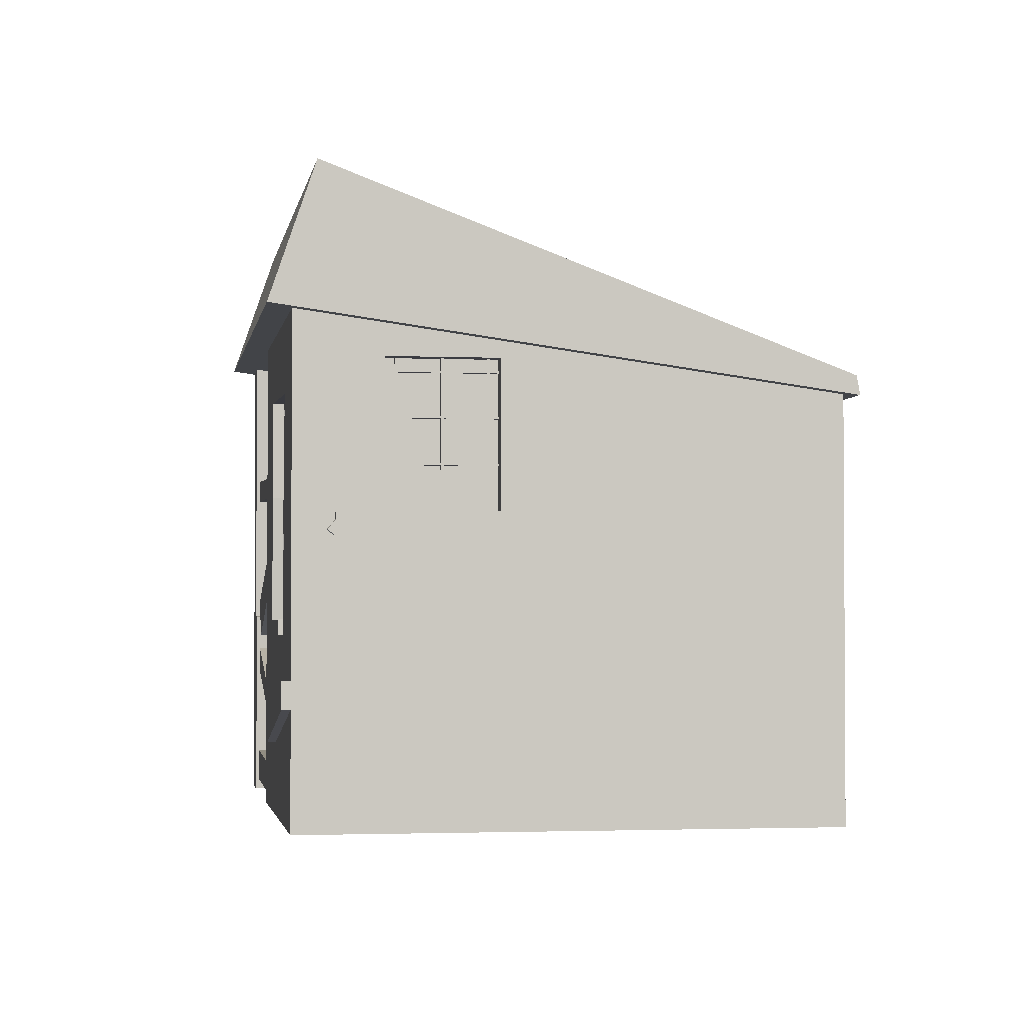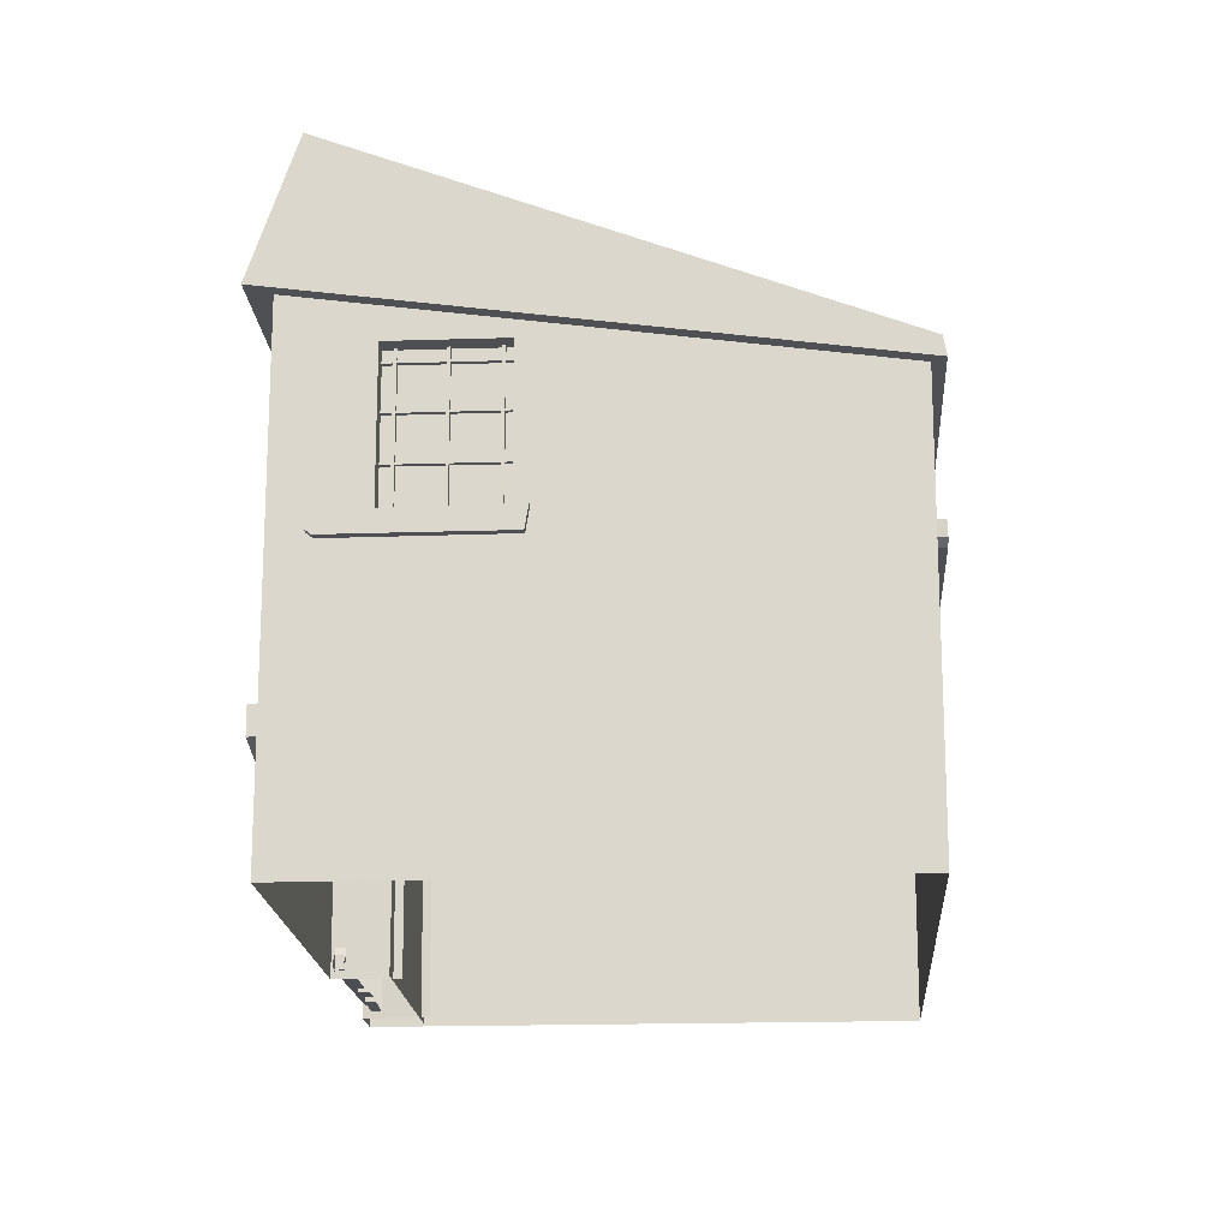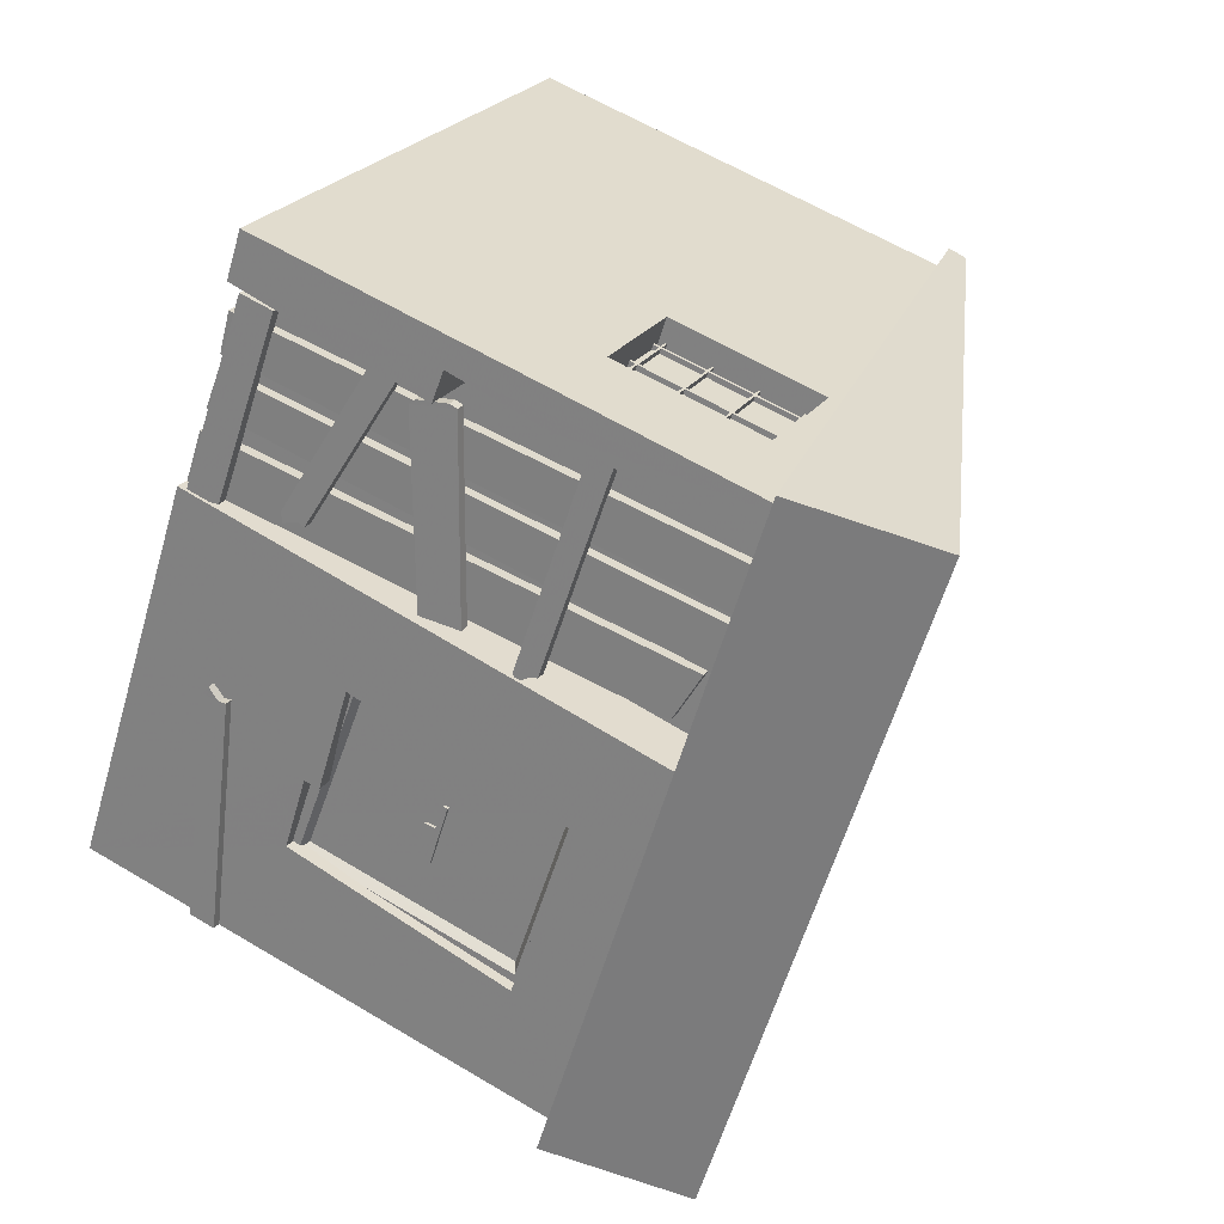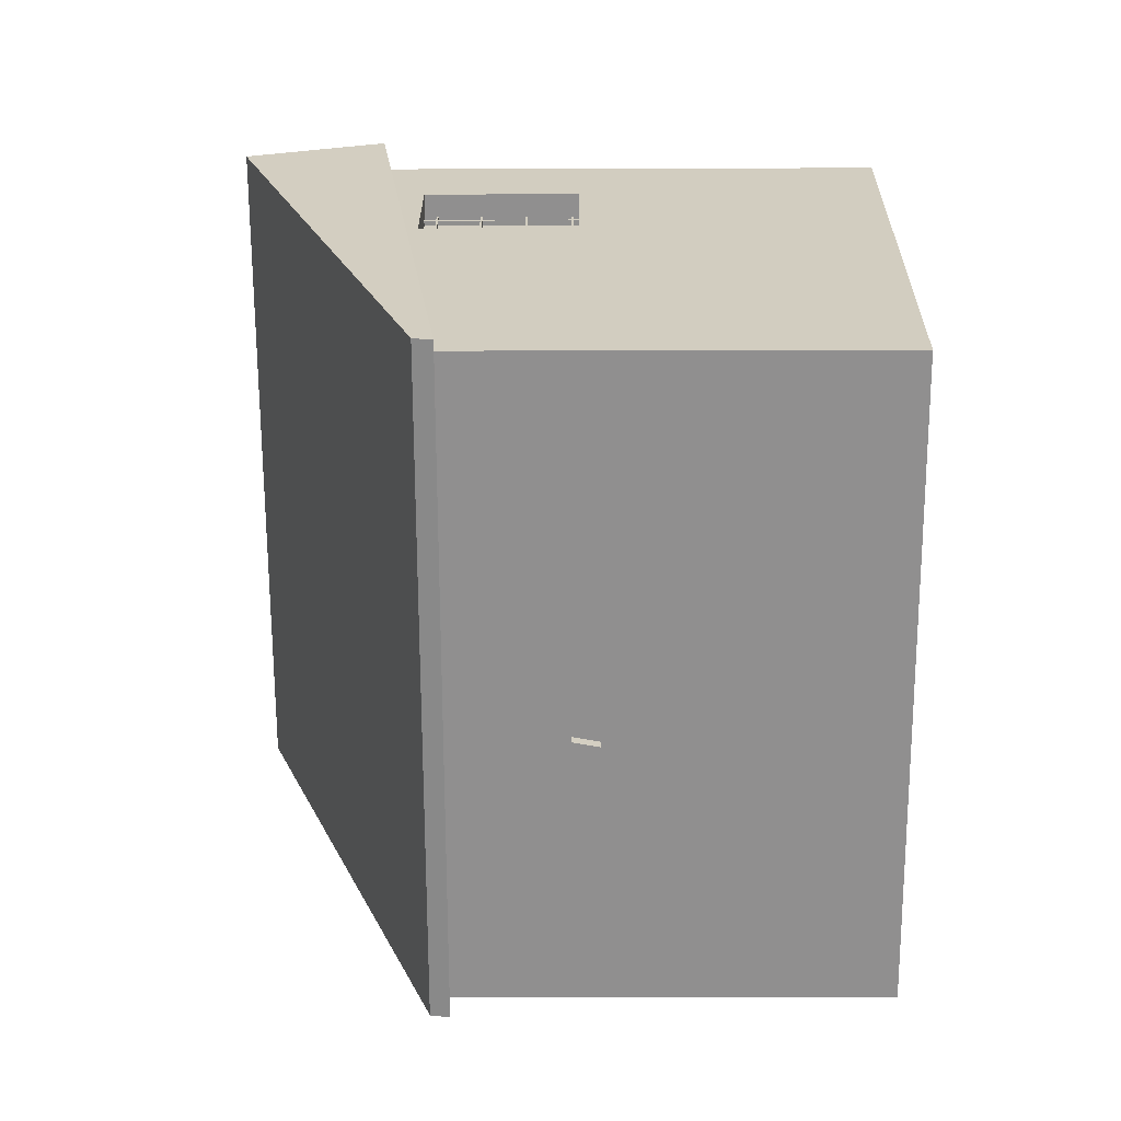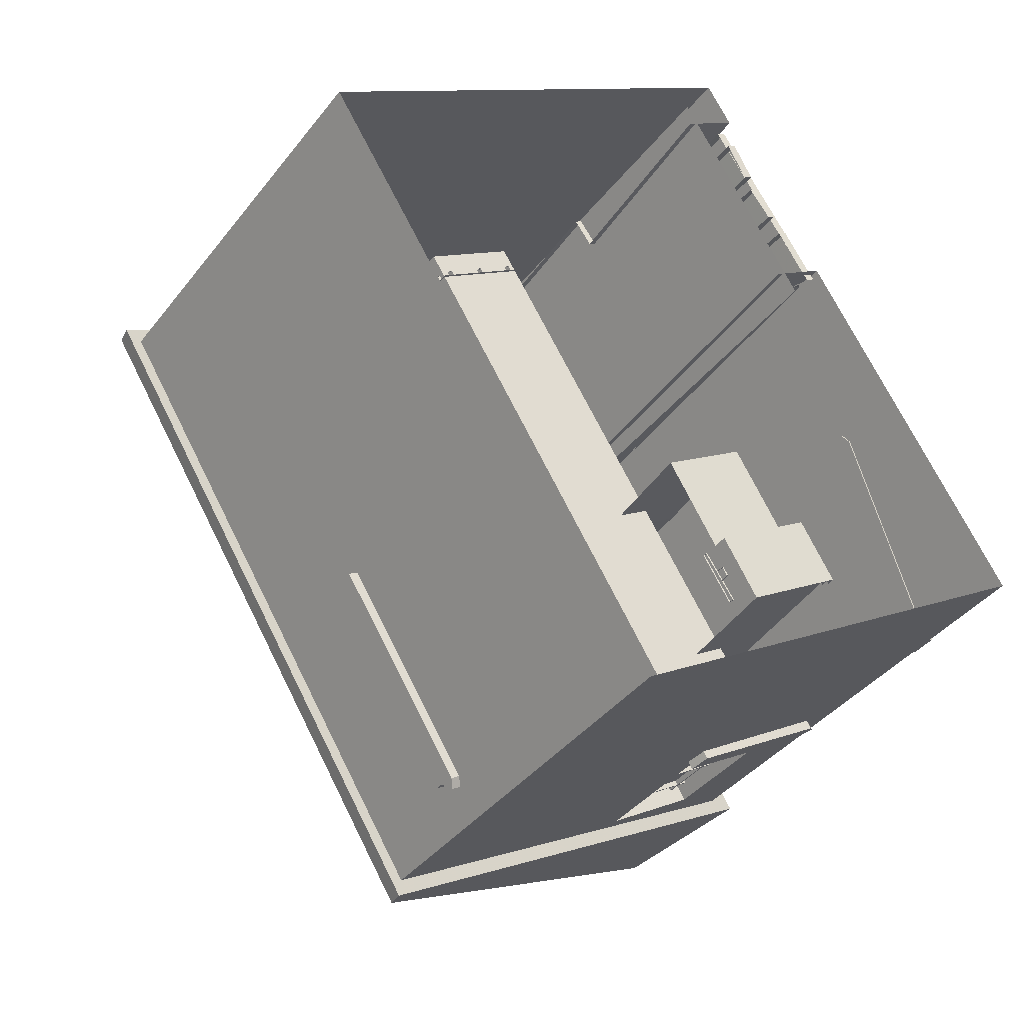
<metadata>
{"format":"obj","ext":"obj","renderer":"f3d","projection":"perspective","resolution":1024,"background":"white","views":[{"elev":-2.2,"azim":138.9,"up":"+Y"},{"elev":-17.9,"azim":151.6,"up":"+Y"},{"elev":60.7,"azim":121.5,"up":"+Z"},{"elev":-7.5,"azim":-89.4,"up":"+Z"},{"elev":-38.5,"azim":-33.2,"up":"+Z"}]}
</metadata>
<code>
v -6.985 -36.52 -48.6
v -46.41 -36.52 14.36
v 45.6 -36.52 -15.66
v 6.175 -36.52 47.29
v -6.985 13.58 -48.6
v -46.41 13.58 14.36
v 45.6 26.51 -15.66
v 6.175 26.51 47.29
v 2.771 -36.52 38.54
v 9.156 -36.52 42.54
v 9.95 -13.32 41.27
v 7.966 -13.13 44.43
v 8.279 -1.227 43.93
v 8.854 22.08 43.02
v 22.11 21.89 21.85
v 21.33 -36.52 23.09
v 14.95 -36.52 19.09
v -2.476 -2.143 41.88
v -13.37 -2.143 35.05
v 26.06 -2.143 -27.9
v 36.95 -2.143 -21.08
v -2.476 15.55 41.88
v 36.95 15.55 -21.08
v -13.37 15.55 35.05
v 26.06 15.55 -27.9
v 33.95 -15.19 2.943
v 33.95 -13.37 2.943
v 27.55 -13.51 13.15
v 28.07 1.34 12.32
v 28.22 12.83 12.09
v 39.3 12.27 -5.608
v 38.44 -15.09 -4.227
v 3.566 -13.32 37.27
v 1.582 -13.13 40.44
v 1.896 -1.227 39.94
v 2.47 22.08 39.02
v 15.73 21.89 17.85
v 21.28 -15.19 -4.992
v 21.28 -13.37 -4.992
v 14.88 -13.51 5.219
v 15.4 1.34 4.389
v 15.55 12.83 4.15
v 26.63 12.27 -13.54
v 25.77 -15.09 -12.16
v 31.5 -25.11 6.504
v 31.62 -25.95 6.326
v 31.1 -27.42 7.156
v 31.69 -27.91 6.207
v 45.41 -23.01 -15.7
v 45.41 -19.93 -15.7
v 32.5 -25.11 7.129
v 32.61 -25.95 6.951
v 32.09 -27.42 7.783
v 32.69 -27.91 6.832
v 46.41 -23.01 -15.08
v 46.41 -19.93 -15.08
v 42.19 -1.662 -19.09
v 42.16 -2.402 -19.11
v 42.94 -3.486 -18.62
v 42.3 -4.075 -19.02
v 25.54 -4.013 -29.37
v 25.18 -1.419 -29.6
v 41.57 -1.662 -18.09
v 41.53 -2.402 -18.11
v 42.32 -3.486 -17.62
v 41.67 -4.075 -18.02
v 24.92 -4.013 -28.37
v 24.56 -1.419 -28.6
v -10.78 -1.676 -44.84
v -10.81 -2.541 -44.8
v -10.16 -3.807 -45.84
v -10.69 -4.495 -44.98
v -24.66 -4.422 -22.68
v -24.96 -1.392 -22.2
v -9.786 -1.676 -44.21
v -9.813 -2.541 -44.17
v -9.159 -3.807 -45.21
v -9.695 -4.495 -44.36
v -23.66 -4.422 -22.06
v -23.96 -1.392 -21.58
v -2.058 15.78 38.32
v -1.772 15.78 38.5
v -1.772 -2.583 38.5
v -2.058 -2.583 38.32
v -2.37 15.78 38.82
v -2.085 15.78 39
v -2.085 -2.583 39
v -2.37 -2.583 38.82
v -0.6474 -2.489 39.21
v -11.87 -2.489 32.18
v -0.6474 15.71 39.21
v -11.87 15.71 32.18
v -11.87 14.21 32.18
v -0.6025 14.21 39.23
v -0.6025 13.97 39.23
v -11.87 13.97 32.18
v -12.18 14.21 32.68
v -0.9155 14.21 39.73
v -0.9155 13.97 39.73
v -12.18 13.97 32.68
v -6.397 15.78 35.61
v -6.112 15.78 35.79
v -6.112 -2.583 35.79
v -6.397 -2.583 35.61
v -6.709 15.78 36.11
v -6.425 15.78 36.28
v -6.425 -2.583 36.28
v -6.709 -2.583 36.11
v -10.83 15.78 32.83
v -10.55 15.78 33.01
v -10.55 -2.583 33.01
v -10.83 -2.583 32.83
v -11.14 15.78 33.33
v -10.86 15.78 33.51
v -10.86 -2.583 33.51
v -11.14 -2.583 33.33
v -11.87 9.139 32.18
v -0.6025 9.139 39.23
v -0.9155 9.139 39.73
v -12.18 9.139 32.68
v -0.6025 8.901 39.23
v -11.87 8.901 32.18
v -12.18 8.901 32.68
v -0.9155 8.901 39.73
v -11.87 3.953 32.18
v -0.6025 3.953 39.23
v -0.9155 3.953 39.73
v -12.18 3.953 32.68
v -0.6025 3.715 39.23
v -11.87 3.715 32.18
v -12.18 3.715 32.68
v -0.9155 3.715 39.73
v -11.87 -1.252 32.18
v -0.6025 -1.252 39.23
v -0.9155 -1.252 39.73
v -12.18 -1.252 32.68
v -0.6025 -1.489 39.23
v -11.87 -1.489 32.18
v -12.18 -1.489 32.68
v -0.9155 -1.489 39.73
v 34.43 15.78 -19.94
v 34.72 15.78 -19.77
v 34.72 -2.583 -19.77
v 34.43 -2.583 -19.94
v 34.74 15.78 -20.44
v 35.03 15.78 -20.26
v 35.03 -2.583 -20.26
v 34.74 -2.583 -20.44
v 35.84 -2.489 -19.06
v 24.62 -2.489 -26.09
v 35.84 15.71 -19.06
v 24.62 15.71 -26.09
v 24.62 14.21 -26.09
v 35.89 14.21 -19.03
v 35.89 13.97 -19.03
v 24.62 13.97 -26.09
v 24.93 14.21 -26.59
v 36.2 14.21 -19.53
v 36.2 13.97 -19.53
v 24.93 13.97 -26.59
v 30.09 15.78 -22.66
v 30.38 15.78 -22.48
v 30.38 -2.583 -22.48
v 30.09 -2.583 -22.66
v 30.4 15.78 -23.16
v 30.69 15.78 -22.98
v 30.69 -2.583 -22.98
v 30.4 -2.583 -23.16
v 25.66 15.78 -25.44
v 25.94 15.78 -25.26
v 25.94 -2.583 -25.26
v 25.66 -2.583 -25.44
v 25.97 15.78 -25.94
v 26.25 15.78 -25.76
v 26.25 -2.583 -25.76
v 25.97 -2.583 -25.94
v 24.62 9.139 -26.09
v 35.89 9.139 -19.03
v 36.2 9.139 -19.53
v 24.93 9.139 -26.59
v 35.89 8.901 -19.03
v 24.62 8.901 -26.09
v 24.93 8.901 -26.59
v 36.2 8.901 -19.53
v 24.62 3.953 -26.09
v 35.89 3.953 -19.03
v 36.2 3.953 -19.53
v 24.93 3.953 -26.59
v 35.89 3.715 -19.03
v 24.62 3.715 -26.09
v 24.93 3.715 -26.59
v 36.2 3.715 -19.53
v 24.62 -1.252 -26.09
v 35.89 -1.252 -19.03
v 36.2 -1.252 -19.53
v 24.93 -1.252 -26.59
v 35.89 -1.489 -19.03
v 24.62 -1.489 -26.09
v 24.93 -1.489 -26.59
v 36.2 -1.489 -19.53
v 32.3 -2.374 2.014
v 31.64 -2.374 3.072
v 32.37 -1.138 1.91
v 31.6 -1.015 3.131
v 31.83 -2.374 1.717
v 31.16 -2.374 2.777
v 31.89 -1.138 1.613
v 31.13 -1.015 2.836
v 33.93 -1.284 -0.586
v 30.1 -1.088 5.523
v 33.85 -0.5566 -0.4688
v 30.1 -0.5566 5.523
v 33.45 -1.284 -0.8829
v 29.63 -1.088 5.225
v 33.38 -0.5566 -0.7676
v 29.63 -0.5566 5.225
v 26.32 -12.54 10.49
v 36.11 -13.57 -5.148
v 36.21 10.9 -5.307
v 26.99 11.2 9.418
v 26.83 -13.18 11.9
v 37.6 -14.21 -5.303
v 37.7 11.7 -5.461
v 27.5 12 10.82
v 26.98 12.75 11.66
v 38.24 12.44 -6.322
v 38.14 -15.13 -6.164
v 26.15 -14.72 12.99
v 37.17 -14.98 -6.428
v 25.62 -14.57 12.03
v 37.27 12.43 -6.586
v 26.45 12.74 10.7
v 7.333 20.9 50.78
v 2.734 36.64 47.9
v -48.19 13.9 15.23
v -48.54 11.71 15.02
v 48.89 21.04 -15.58
v 44.29 36.79 -18.46
v -6.985 14.05 -50.56
v -7.333 11.85 -50.78
v 11.27 -36.18 34.13
v 8.807 -36.39 38.14
v 7.852 21.62 39.7
v 10.76 21.76 34.96
v 12.27 -36.18 34.74
v 9.812 -36.39 38.76
v 8.856 21.62 40.32
v 11.76 21.76 35.57
v 14.48 -36.25 28.9
v 12.19 -35.97 32.63
v 11.32 21.55 34.06
v 14.19 21.69 29.37
v 15.48 -36.25 29.51
v 13.2 -35.97 33.25
v 12.32 21.55 34.67
v 15.19 21.69 29.99
v 14.53 19.2 28.82
v 17.75 17.7 23.56
v 18.96 -36.46 21.63
v 15.87 -36.39 26.67
v 15.53 19.2 29.44
v 18.75 17.7 24.18
v 19.96 -36.46 22.24
v 16.87 -36.39 27.29
v 20.36 2.001 21.64
v 7.087 2.453 42.83
v 7.105 5.13 42.8
v 19.9 4.539 22.37
v 21.1 3.705 22.67
v 21.67 2.731 21.76
v 21.36 2.001 22.26
v 8.086 2.453 43.45
v 8.104 5.13 43.43
v 20.9 4.539 23
v 20.12 -33.97 22.06
v 20.69 -34.95 21.15
v 21.69 -34.95 21.77
v 21.12 -33.97 22.69
v 20.38 -35.68 21.65
v 21.37 -35.68 22.27
v 8.208 -35.22 41.08
v 9.208 -35.22 41.7
v 8.227 -31.34 41.04
v 9.226 -31.34 41.67
v 19.91 -31.93 22.38
v 20.91 -31.93 23.01
v 18.64 -22.56 24.42
v 18.53 -23.4 24.6
v 19.05 -24.87 23.77
v 18.45 -25.36 24.72
v 8.296 -20.46 40.94
v 8.296 -17.38 40.94
v 19.64 -22.56 25.05
v 19.52 -23.4 25.23
v 20.05 -24.87 24.39
v 19.45 -25.36 25.34
v 9.296 -20.46 41.56
v 9.296 -17.38 41.56
v 8.246 -11.83 40.95
v 8.932 -15.2 39.86
v 9.931 -15.2 40.48
v 9.245 -11.83 41.58
v 9.346 -15.73 39.2
v 10.34 -15.73 39.82
v 20.03 -8.818 22.13
v 21.03 -8.818 22.76
v 19.6 -4.157 22.83
v 20.59 -4.157 23.45
v 8.309 -10.92 40.85
v 9.308 -10.92 41.48
v 17.22 -36.79 17.28
v 2.297 -36.79 41.11
v 17.22 23.45 17.28
v 2.297 23.45 41.11
f 6 5 1
f 1 2 6
f 19 24 6
f 19 6 2
f 19 2 4
f 18 19 4
f 18 4 8
f 8 6 24
f 8 24 22
f 18 8 22
f 23 25 7
f 21 23 7
f 21 7 3
f 20 21 3
f 20 3 1
f 20 1 5
f 5 7 25
f 20 5 25
f 26 27 28
f 28 29 30
f 32 3 7
f 31 32 7
f 30 31 7
f 10 11 12
f 4 10 12
f 8 4 12
f 8 12 13
f 8 13 14
f 7 8 14
f 7 14 15
f 30 7 15
f 28 30 15
f 28 15 16
f 26 28 16
f 26 16 3
f 26 3 32
f 35 13 12
f 12 34 35
f 37 15 14
f 14 36 37
f 44 39 38
f 34 12 11
f 11 33 34
f 36 14 13
f 13 35 36
f 26 32 44
f 44 38 26
f 39 27 26
f 26 38 39
f 40 28 27
f 27 39 40
f 41 29 28
f 28 40 41
f 42 30 29
f 29 41 42
f 43 31 30
f 30 42 43
f 44 32 31
f 31 43 44
f 9 33 11
f 11 10 9
f 17 16 15
f 15 37 17
f 18 21 20
f 20 19 18
f 22 23 21
f 21 18 22
f 23 22 24
f 24 25 23
f 19 20 25
f 25 24 19
f 45 46 52
f 45 52 51
f 46 47 53
f 46 53 52
f 47 48 54
f 47 54 53
f 48 49 55
f 48 55 54
f 49 50 56
f 49 56 55
f 50 45 51
f 50 51 56
f 49 45 50
f 46 48 47
f 49 46 45
f 48 46 49
f 55 56 51
f 52 53 54
f 55 51 52
f 54 55 52
f 57 64 58
f 57 63 64
f 58 65 59
f 58 64 65
f 59 66 60
f 59 65 66
f 60 67 61
f 60 66 67
f 61 68 62
f 61 67 68
f 62 63 57
f 62 68 63
f 61 62 57
f 58 59 60
f 61 57 58
f 60 61 58
f 69 76 70
f 69 75 76
f 70 77 71
f 70 76 77
f 71 78 72
f 71 77 78
f 72 79 73
f 72 78 79
f 73 80 74
f 73 79 80
f 74 75 69
f 74 80 75
f 73 74 69
f 70 71 72
f 73 69 70
f 72 73 70
f 82 87 83
f 82 86 87
f 84 85 81
f 84 88 85
f 87 85 88
f 86 85 87
f 91 92 89
f 90 89 92
f 93 98 94
f 93 97 98
f 95 100 96
f 95 99 100
f 99 97 100
f 99 98 97
f 102 107 103
f 102 106 107
f 104 105 101
f 104 108 105
f 107 105 108
f 106 105 107
f 110 115 111
f 110 114 115
f 112 113 109
f 112 116 113
f 115 113 116
f 114 113 115
f 117 119 118
f 117 120 119
f 121 123 122
f 121 124 123
f 124 120 123
f 124 119 120
f 125 127 126
f 125 128 127
f 129 131 130
f 129 132 131
f 132 128 131
f 132 127 128
f 133 135 134
f 133 136 135
f 137 139 138
f 137 140 139
f 140 136 139
f 140 135 136
f 142 143 147
f 142 147 146
f 144 141 145
f 144 145 148
f 147 148 145
f 146 147 145
f 151 149 152
f 150 152 149
f 153 154 158
f 153 158 157
f 155 156 160
f 155 160 159
f 159 160 157
f 159 157 158
f 162 163 167
f 162 167 166
f 164 161 165
f 164 165 168
f 167 168 165
f 166 167 165
f 170 171 175
f 170 175 174
f 172 169 173
f 172 173 176
f 175 176 173
f 174 175 173
f 177 178 179
f 177 179 180
f 181 182 183
f 181 183 184
f 184 183 180
f 184 180 179
f 185 186 187
f 185 187 188
f 189 190 191
f 189 191 192
f 192 191 188
f 192 188 187
f 193 194 195
f 193 195 196
f 197 198 199
f 197 199 200
f 200 199 196
f 200 196 195
f 203 204 201
f 202 201 204
f 202 206 201
f 205 201 206
f 204 208 202
f 206 202 208
f 201 205 203
f 207 203 205
f 211 212 209
f 210 209 212
f 210 214 209
f 213 209 214
f 212 216 210
f 214 210 216
f 211 215 212
f 216 212 215
f 209 213 211
f 215 211 213
f 217 222 218
f 217 221 222
f 218 223 219
f 218 222 223
f 219 224 220
f 219 223 224
f 220 221 217
f 220 224 221
f 224 225 221
f 228 221 225
f 224 226 225
f 223 226 224
f 223 227 226
f 222 227 223
f 222 228 227
f 221 228 222
f 231 232 229
f 230 229 232
f 233 238 234
f 233 237 238
f 234 239 235
f 234 238 239
f 235 240 236
f 235 239 240
f 236 237 233
f 236 240 237
f 235 236 233
f 234 235 233
f 239 237 240
f 238 237 239
f 241 246 242
f 241 245 246
f 242 247 243
f 242 246 247
f 243 248 244
f 243 247 248
f 244 245 241
f 244 248 245
f 249 254 250
f 249 253 254
f 250 255 251
f 250 254 255
f 251 256 252
f 251 255 256
f 252 253 249
f 252 256 253
f 257 262 258
f 257 261 262
f 258 263 259
f 258 262 263
f 259 264 260
f 259 263 264
f 260 261 257
f 260 264 261
f 245 247 246
f 248 247 245
f 256 254 253
f 256 255 254
f 262 264 263
f 262 261 264
f 265 272 266
f 265 271 272
f 267 274 268
f 267 273 274
f 272 274 273
f 271 274 272
f 271 269 274
f 271 270 269
f 279 282 281
f 279 280 282
f 281 284 283
f 281 282 284
f 283 286 285
f 283 284 286
f 285 278 275
f 285 286 278
f 279 285 275
f 279 275 276
f 282 286 284
f 280 286 282
f 280 278 286
f 280 277 278
f 287 294 288
f 287 293 294
f 288 295 289
f 288 294 295
f 289 296 290
f 289 295 296
f 290 297 291
f 290 296 297
f 292 293 287
f 292 298 293
f 297 293 298
f 294 296 295
f 297 294 293
f 296 294 297
f 299 300 301
f 299 301 302
f 300 303 304
f 300 304 301
f 303 305 306
f 303 306 304
f 307 309 310
f 307 310 308
f 309 299 302
f 309 302 310
f 306 308 310
f 304 306 310
f 304 310 302
f 304 302 301
f 313 314 311
f 312 311 314

</code>
